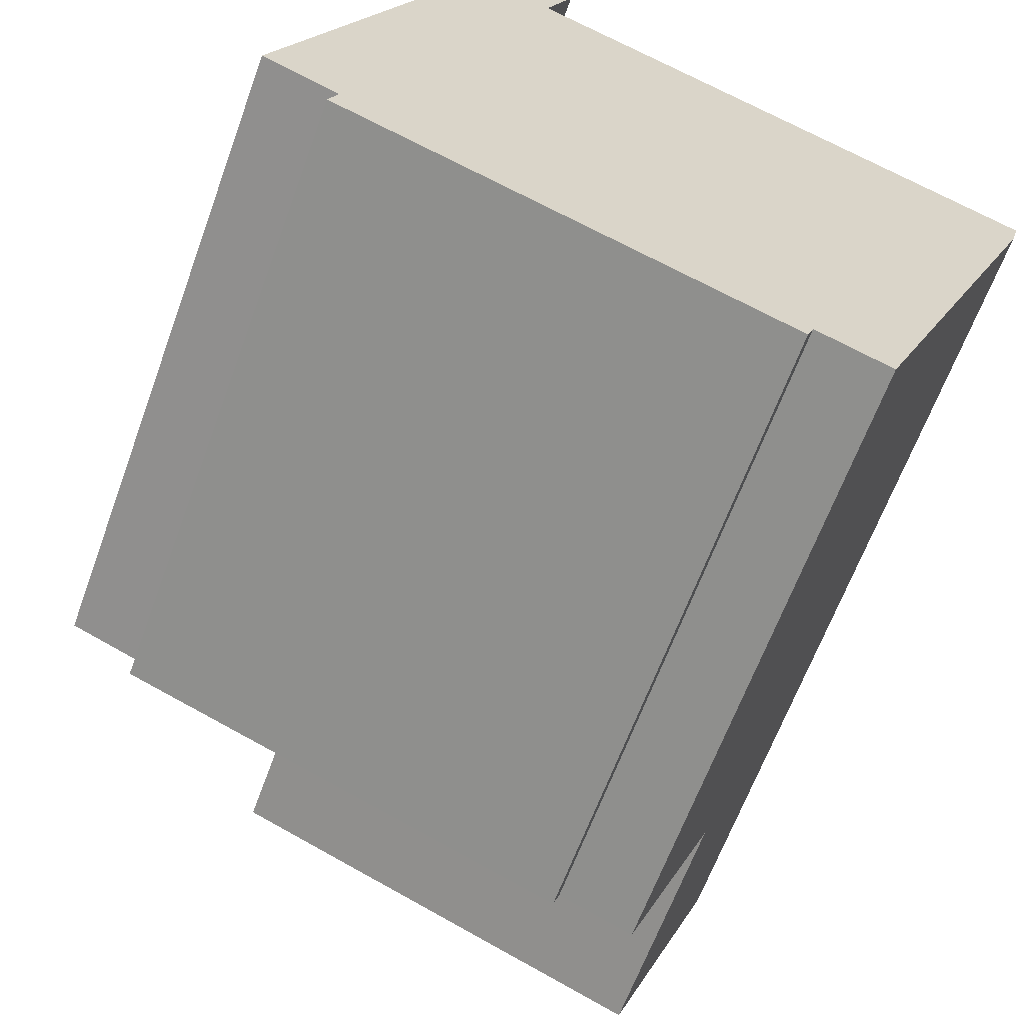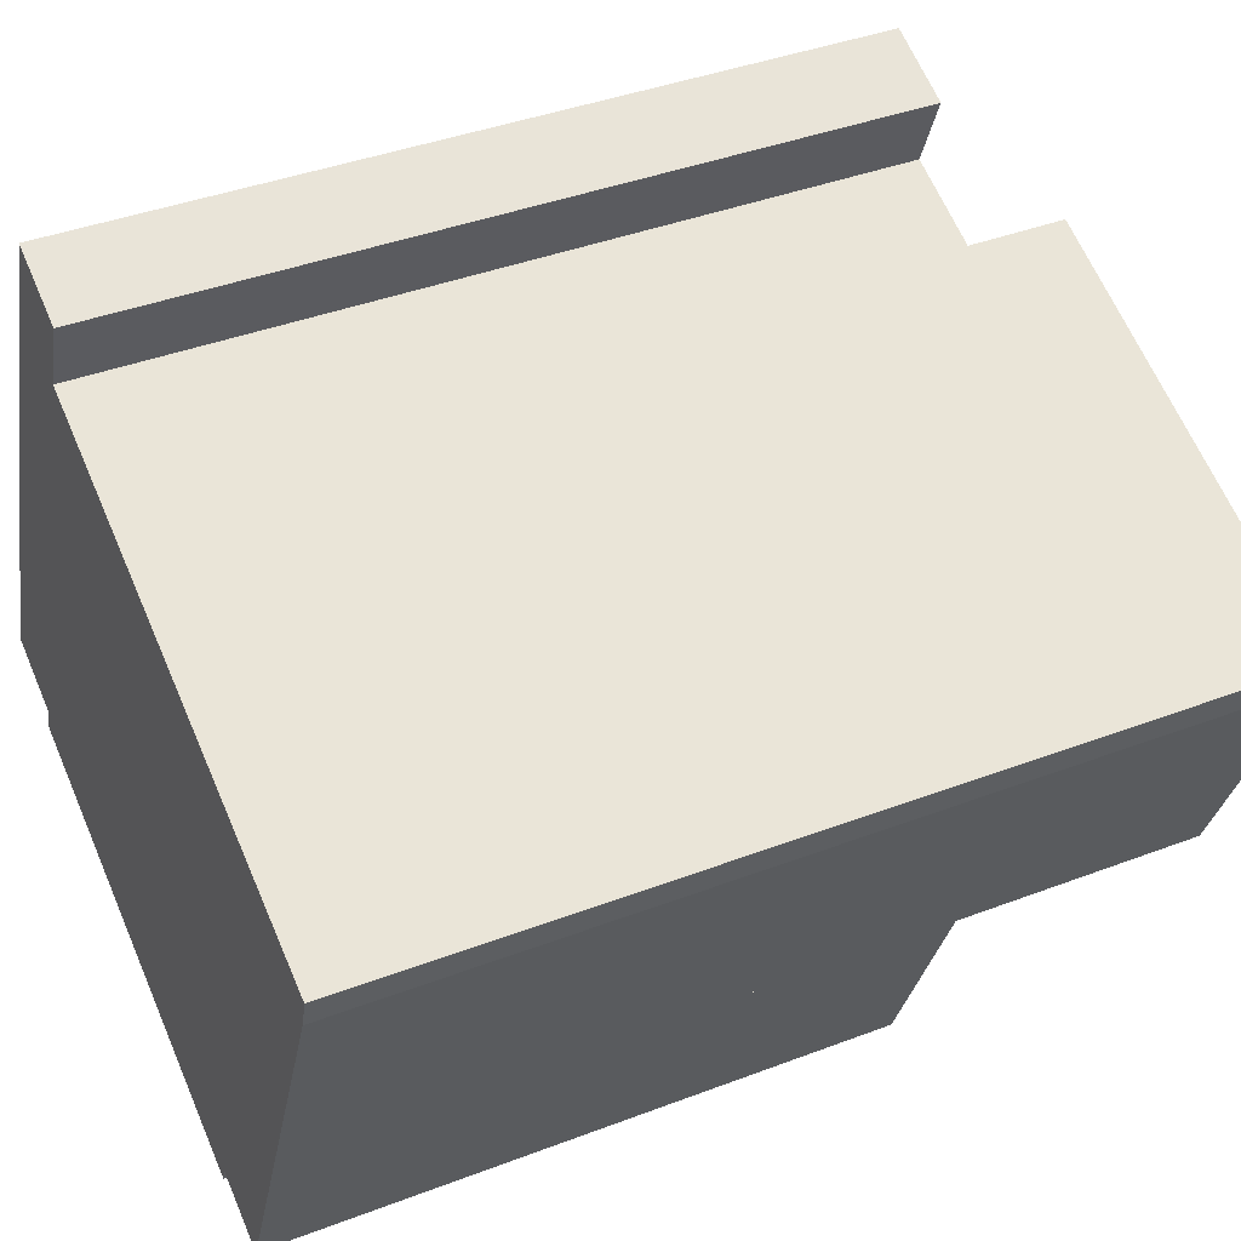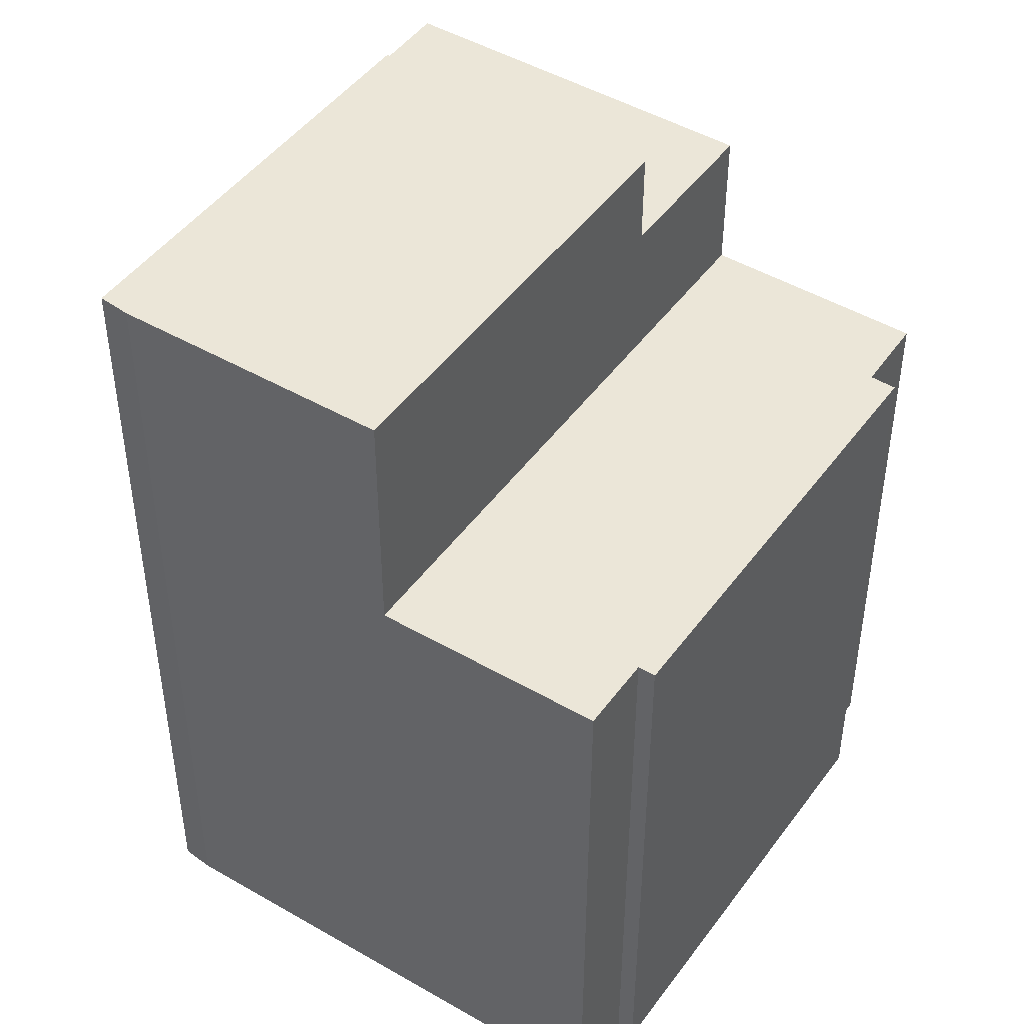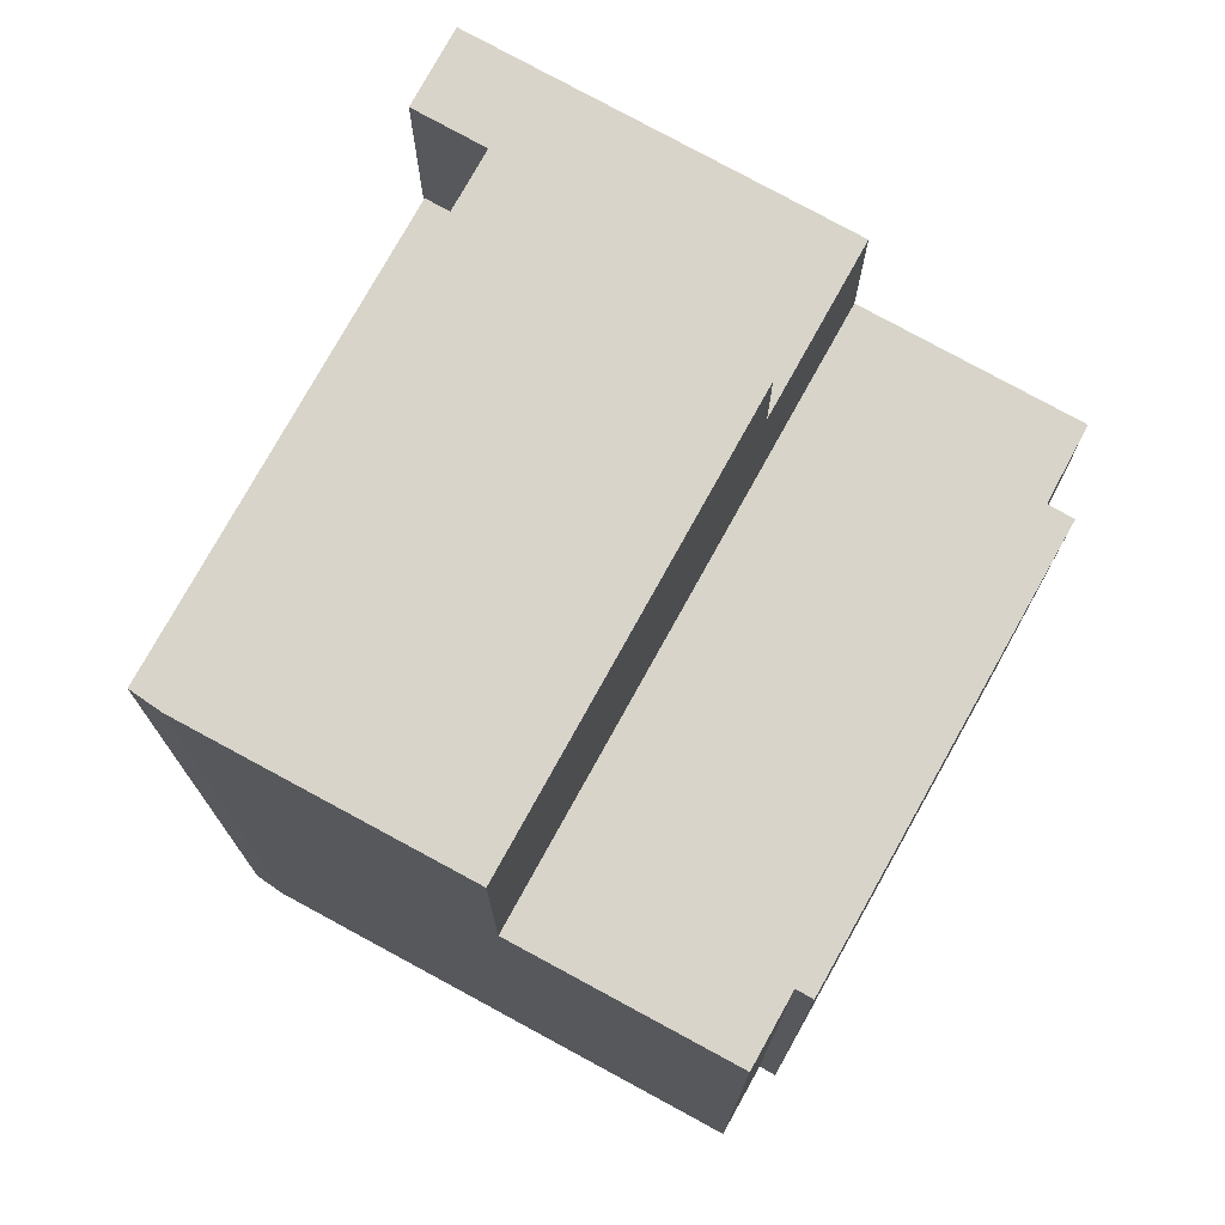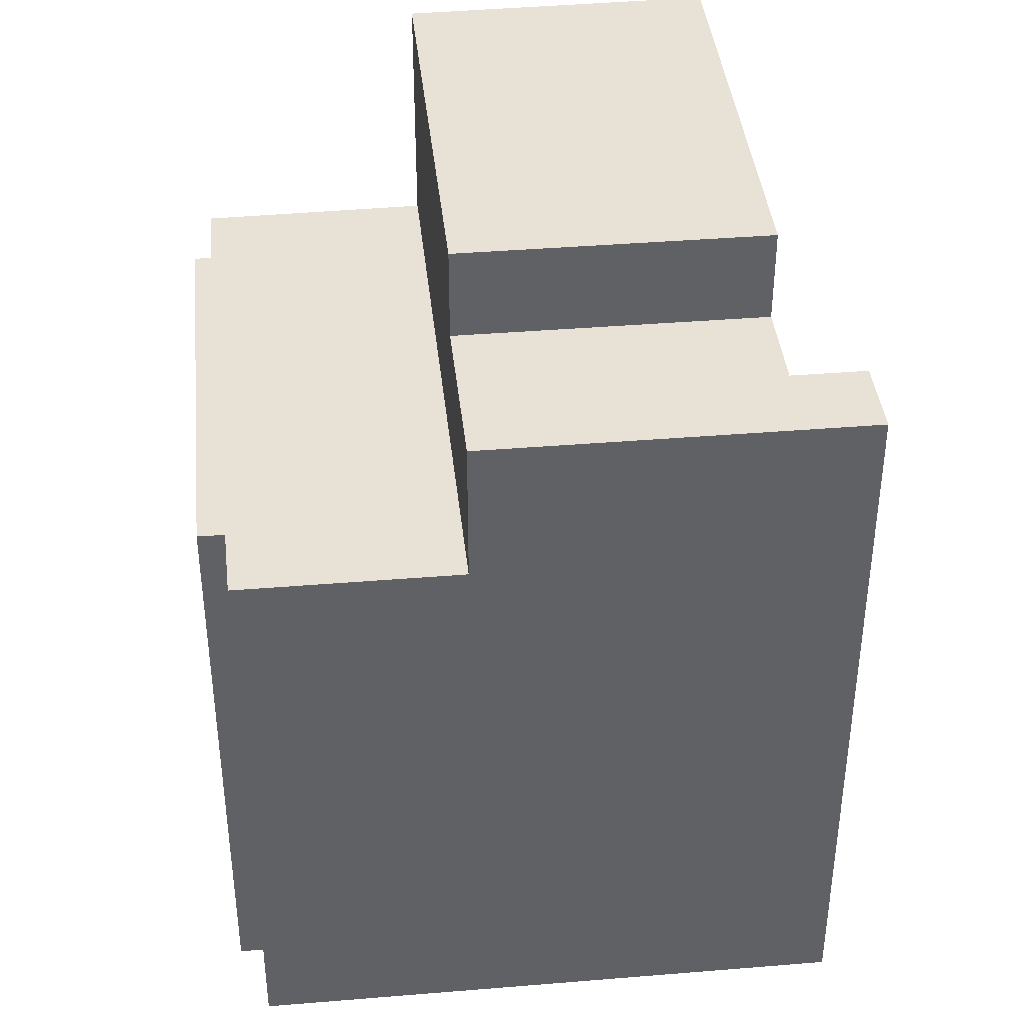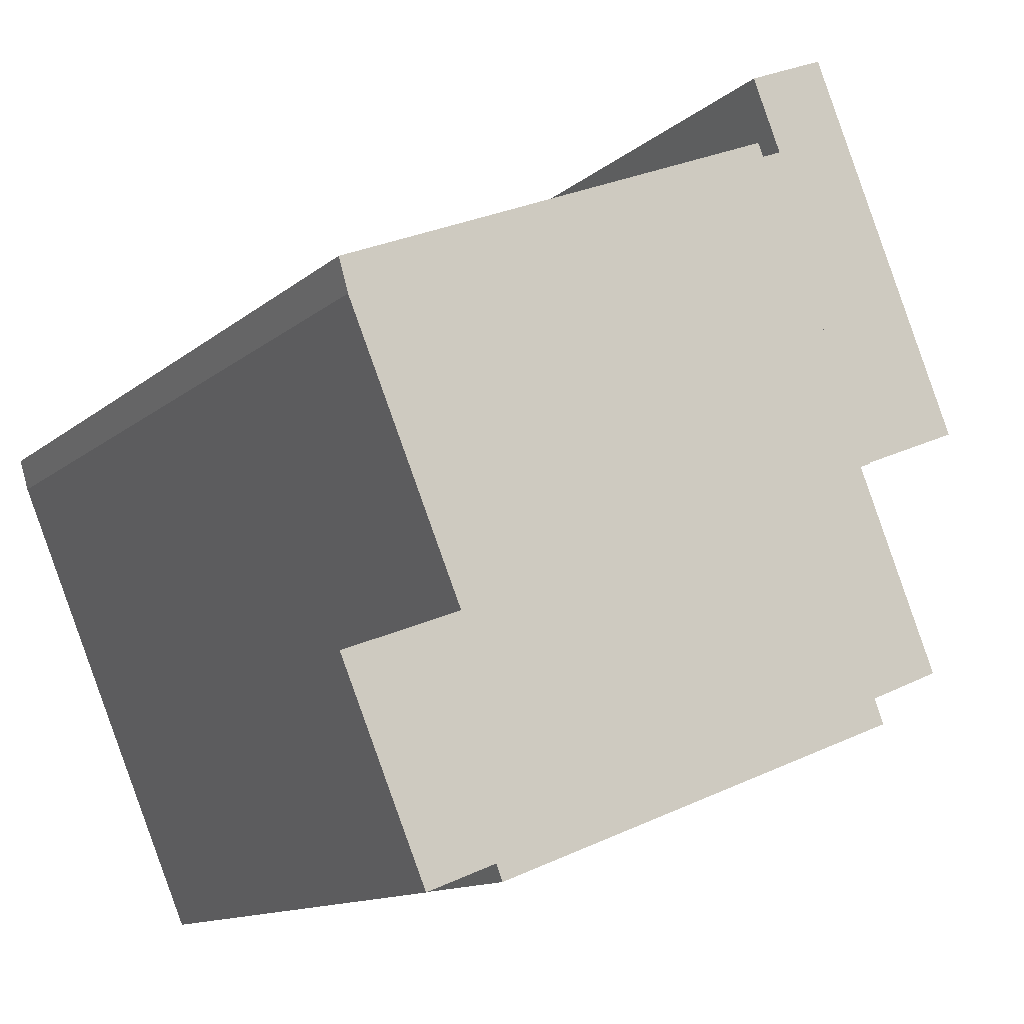
<metadata>
{"format":"obj","ext":"obj","renderer":"f3d","projection":"perspective","resolution":1024,"background":"white","views":[{"elev":-63.0,"azim":-19.9,"up":"+Z"},{"elev":40.1,"azim":64.8,"up":"+Z"},{"elev":46.3,"azim":145.8,"up":"+Y"},{"elev":75.6,"azim":140.9,"up":"+Y"},{"elev":40.5,"azim":-74.0,"up":"+Y"},{"elev":-11.9,"azim":152.1,"up":"+Z"}]}
</metadata>
<code>
v  6.516 22.64 3.802
v  20.35 22.64 6.137
v  17.55 22.64 -0.666
v  20.59 22.64 6.959
v  9.556 22.64 11.43
v  6.516 -2.328e-16 3.802
v  9.556 -6.998e-16 11.43
v  20.59 -4.261e-16 6.959
v  20.35 -3.758e-16 6.137
v  17.55 4.078e-17 -0.666
v  2.215 20.14 5.544
v  9.556 20.14 11.43
v  6.516 20.14 3.802
v  7.258 20.14 12.36
v  7.295 20.14 12.45
v  7.994 20.14 14.21
v  6.008 20.14 15.04
v  5.298 20.14 13.26
v  2.215 -3.395e-16 5.544
v  6.008 -9.208e-16 15.04
v  5.298 -8.12e-16 13.26
v  7.994 -8.704e-16 14.21
v  7.258 -7.568e-16 12.36
v  7.295 -7.625e-16 12.45
v  2.215 16.2 5.544
v  1.944 16.2 -0.816
v  0 16.2 9.92e-16
v  13.14 16.2 -6.031
v  1.691 16.2 -1.487
v  6.516 16.2 3.802
v  13.28 16.2 -5.653
v  13.31 16.2 -5.588
v  17.55 16.2 -0.666
v  15.2 16.2 -6.346
v  15.2 3.886e-16 -6.346
v  13.31 3.422e-16 -5.588
v  13.14 3.693e-16 -6.031
v  13.28 3.461e-16 -5.653
v  1.691 9.105e-17 -1.487
v  1.844 16.2 -1.081
v  1.944 4.997e-17 -0.816
v  1.844 6.619e-17 -1.081
v  0 0 0
g defaultobject
f 1 2 3
f 2 1 4
f 4 1 5
f 6 5 1
f 5 6 7
f 7 4 5
f 4 7 8
f 8 2 4
f 2 8 9
f 9 3 2
f 3 9 10
f 10 1 3
f 1 10 6
f 10 7 6
f 7 10 8
f 8 10 9
f 11 12 13
f 12 11 14
f 14 11 15
f 15 11 16
f 16 11 17
f 17 11 18
f 19 18 11
f 18 19 17
f 17 19 20
f 20 19 21
f 20 16 17
f 16 20 22
f 22 15 16
f 15 22 14
f 14 22 23
f 23 22 24
f 7 13 12
f 13 7 6
f 23 12 14
f 12 23 7
f 6 11 13
f 11 6 19
f 21 22 20
f 22 21 19
f 22 19 23
f 23 19 6
f 22 23 24
f 23 6 7
f 25 26 27
f 26 28 29
f 28 26 25
f 28 25 30
f 28 30 31
f 31 30 32
f 32 30 33
f 32 33 34
f 30 10 33
f 10 30 25
f 10 25 6
f 6 25 19
f 10 34 33
f 34 10 35
f 36 31 32
f 31 36 28
f 28 36 37
f 37 36 38
f 35 32 34
f 32 35 36
f 37 29 28
f 29 37 39
f 39 40 29
f 40 39 26
f 26 39 41
f 41 39 42
f 43 25 27
f 25 43 19
f 41 27 26
f 27 41 43
f 6 35 10
f 35 6 19
f 35 19 36
f 36 19 41
f 41 19 43
f 36 41 38
f 38 41 37
f 39 37 41

</code>
